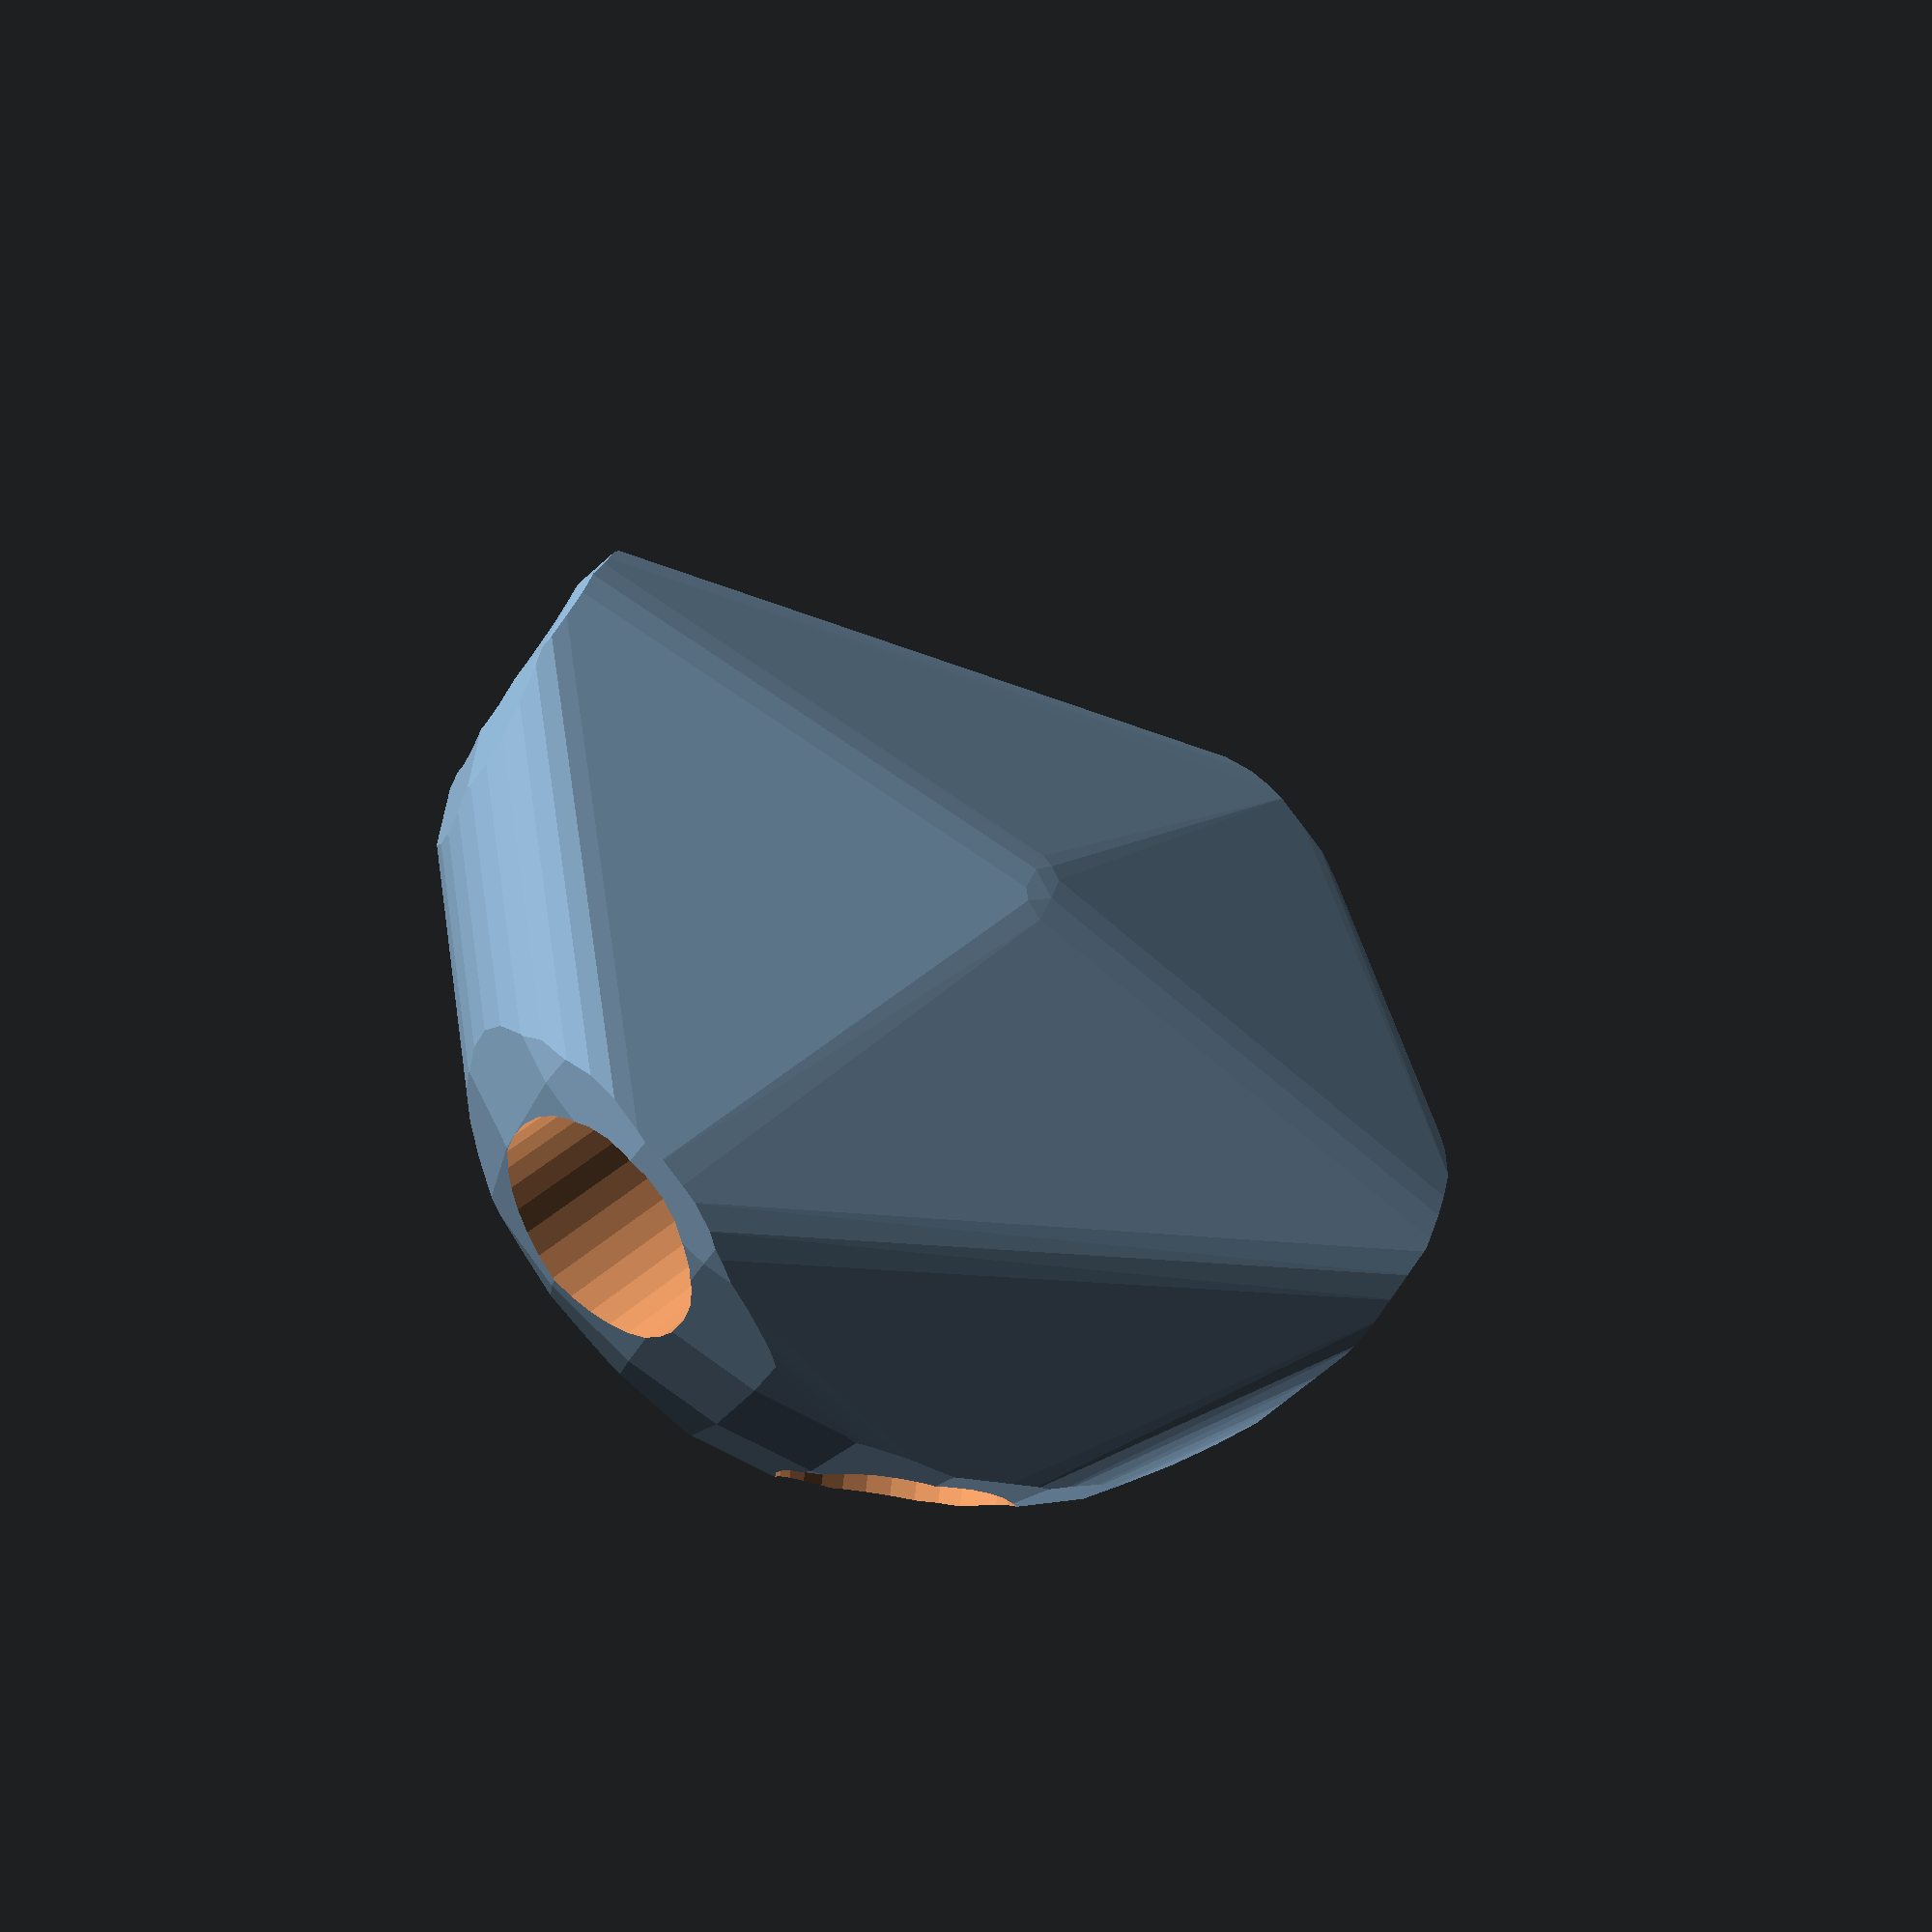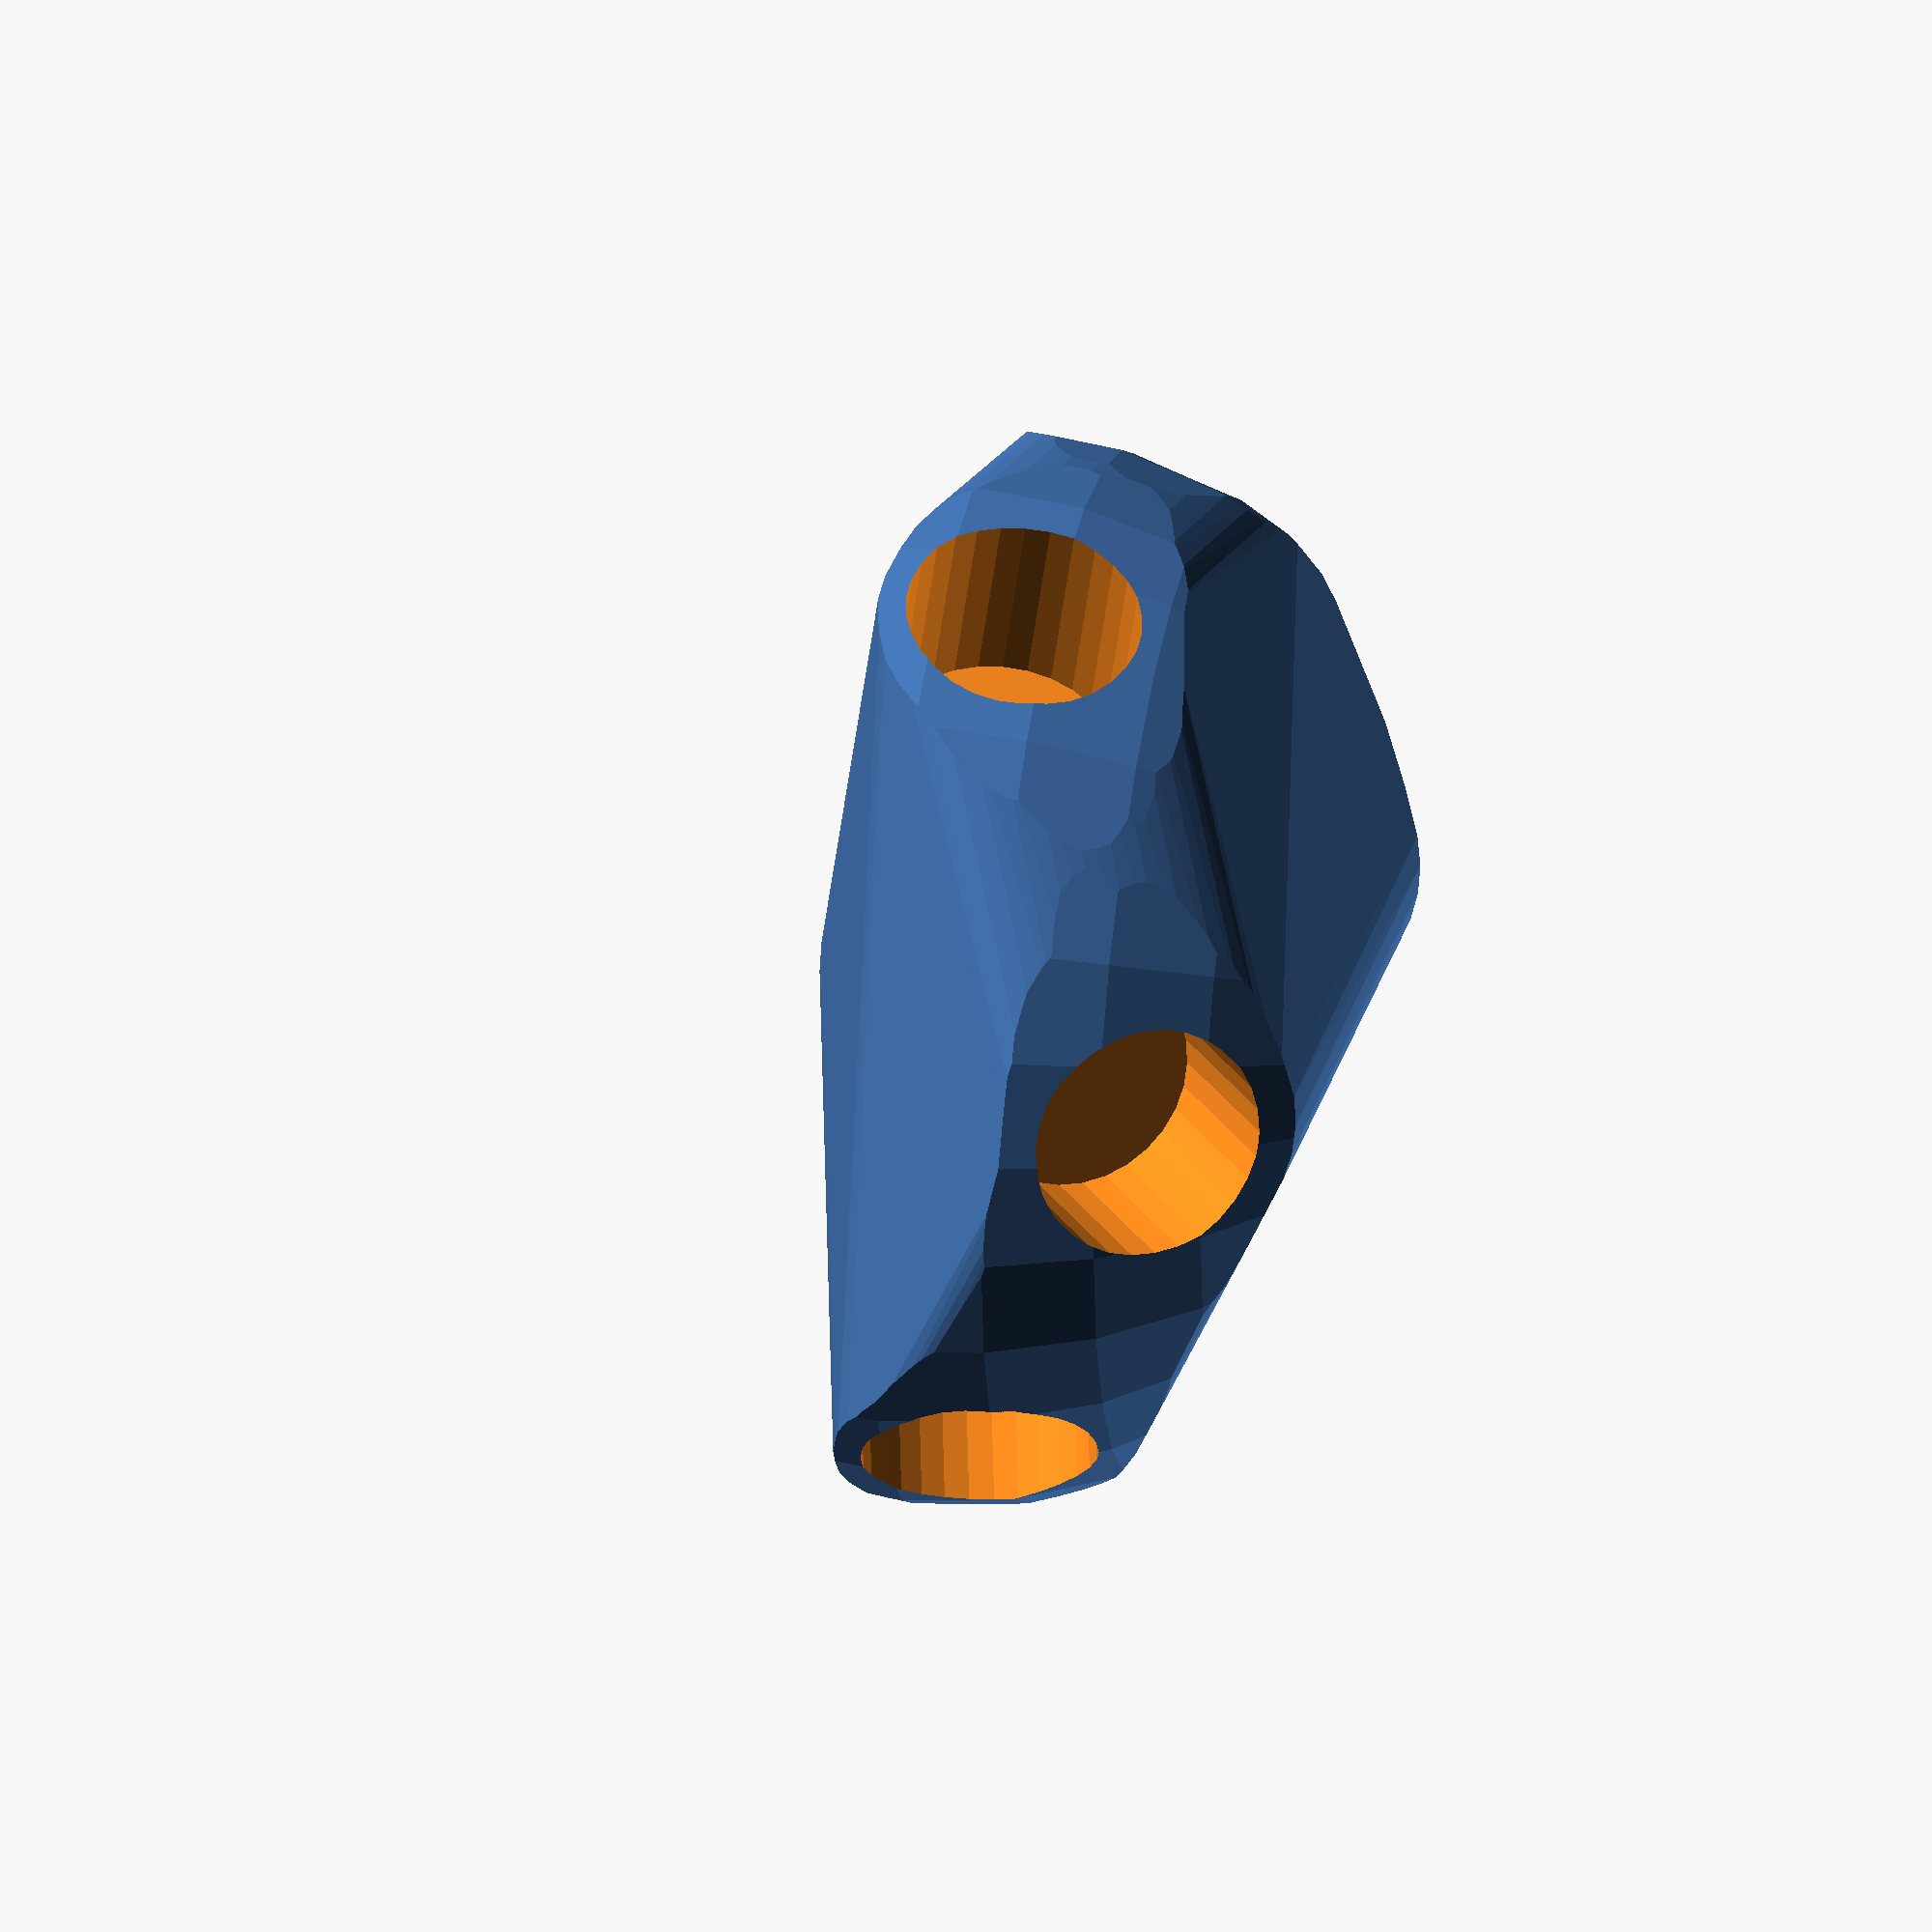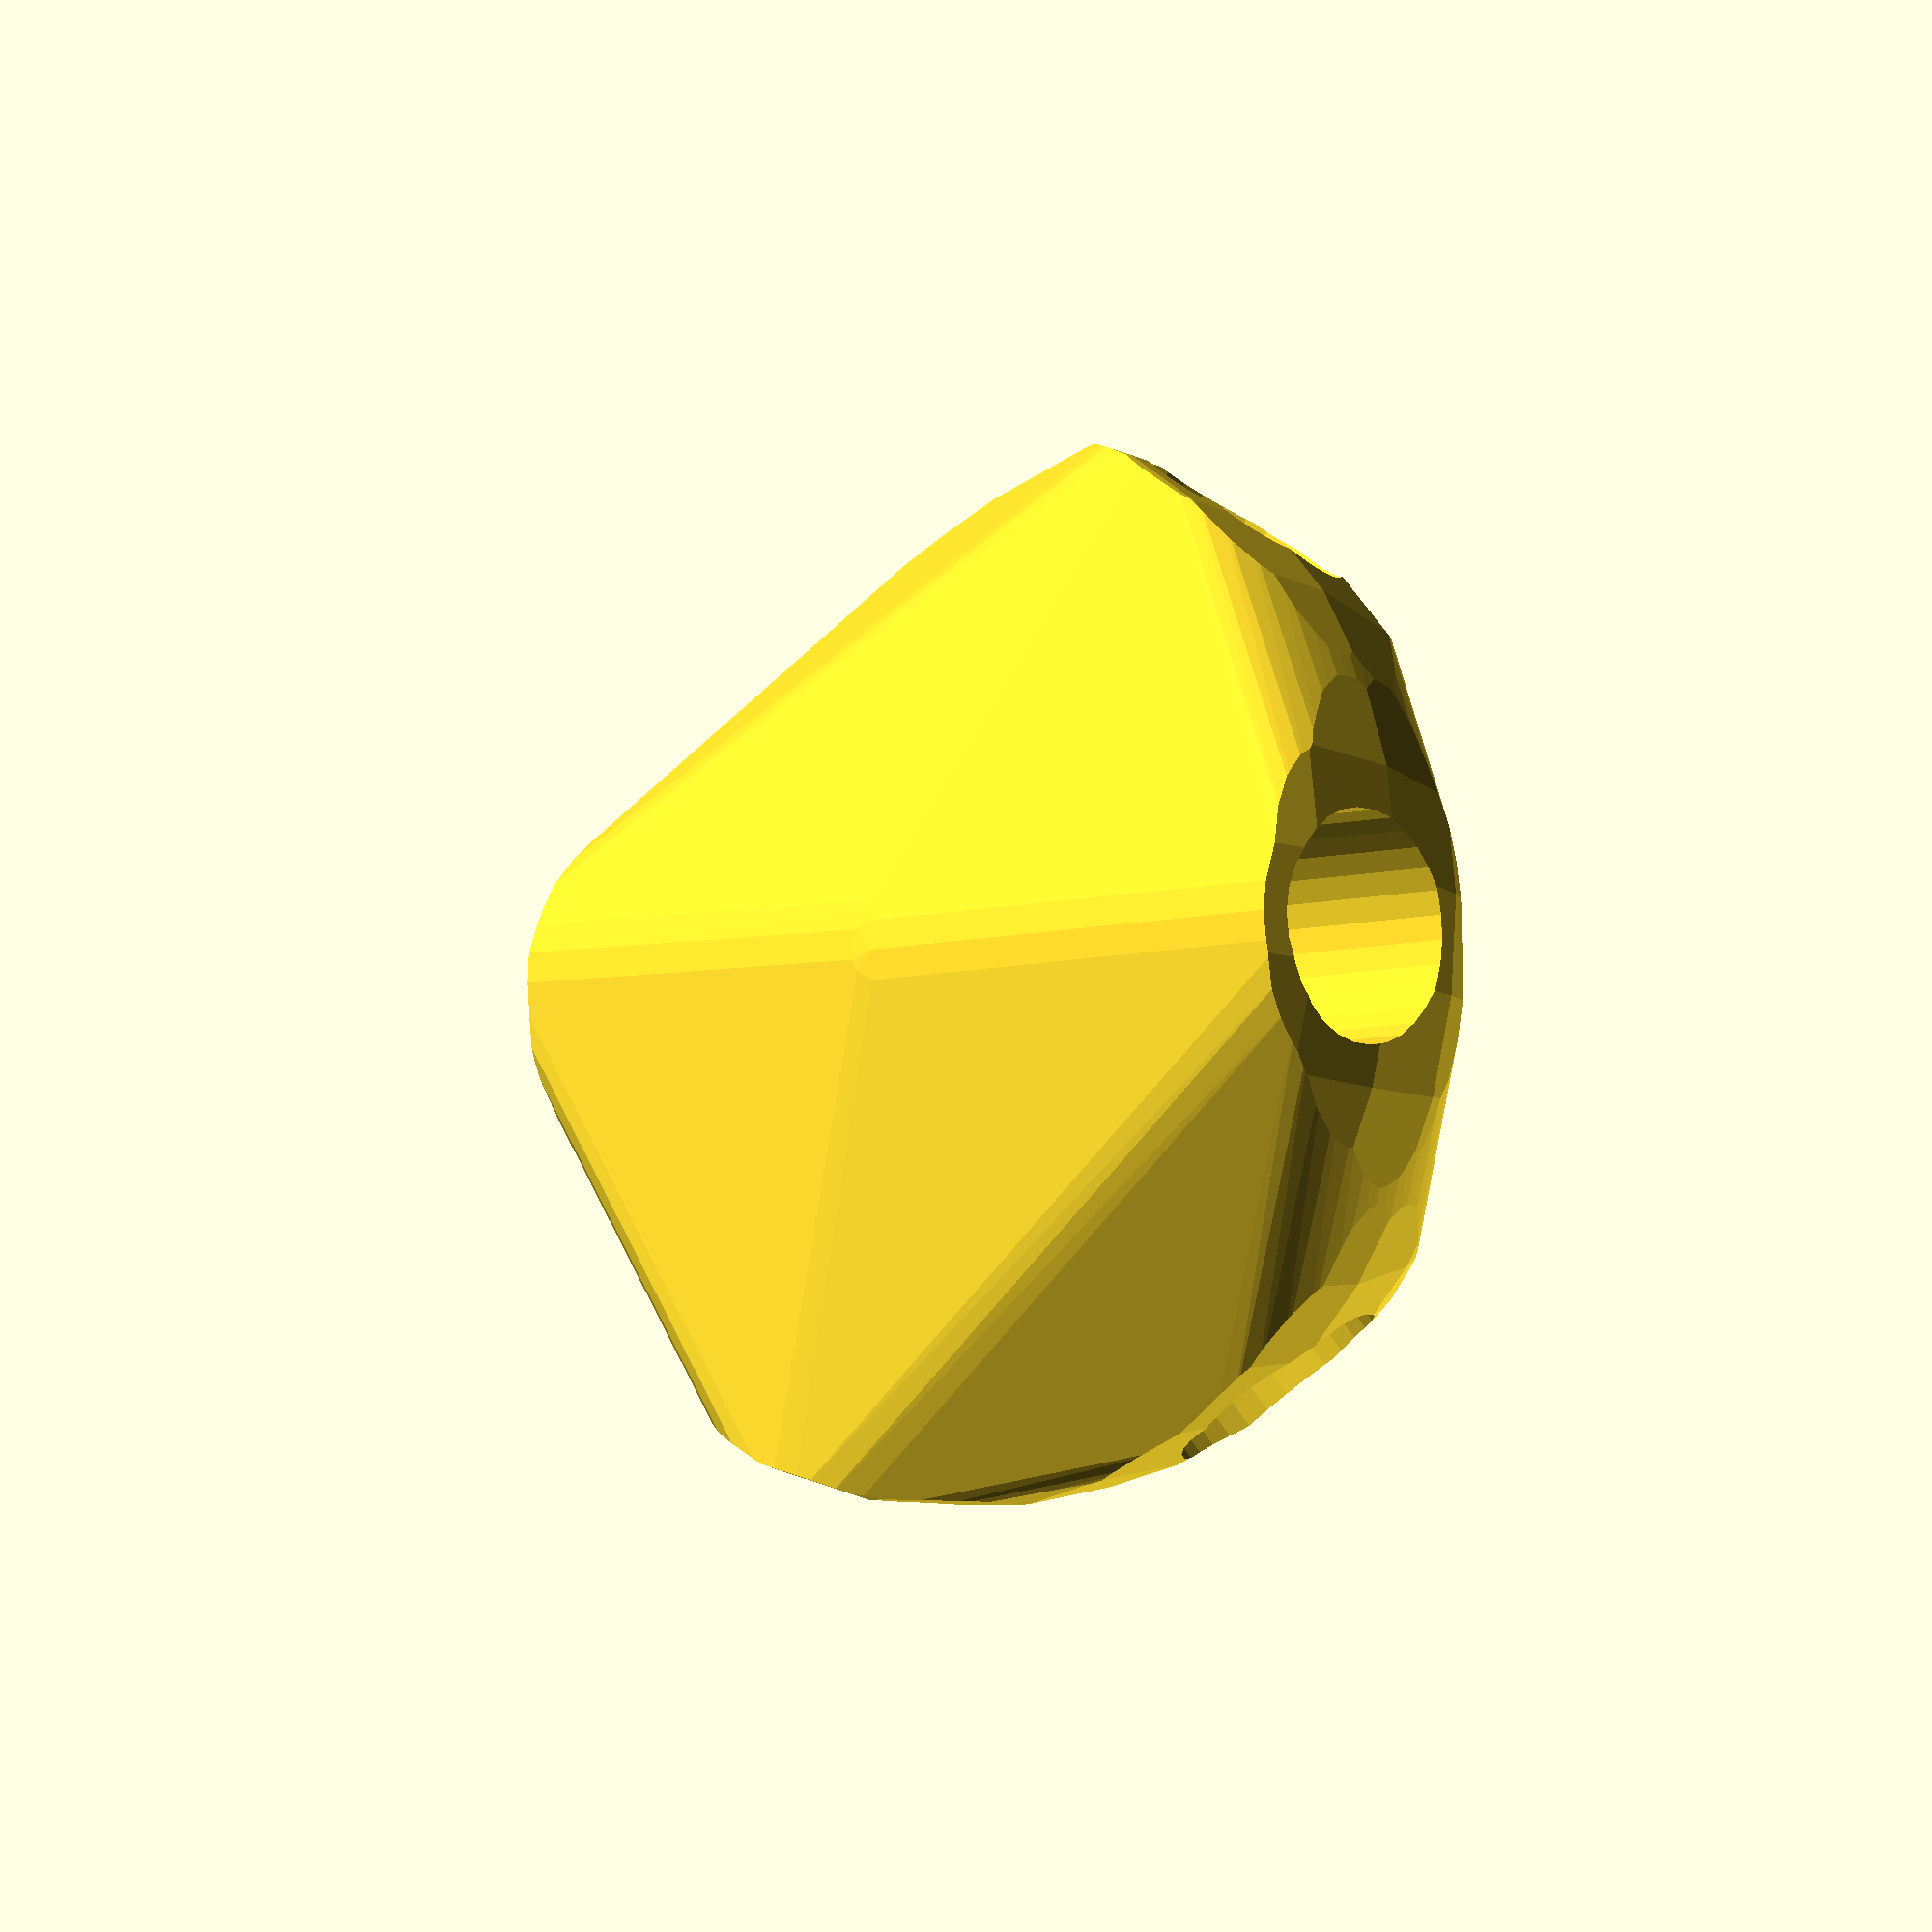
<openscad>


difference() {
	intersection() {
		hull() {
			rotate(a = -88.6512905301, v = [0.9208458522, -0.3892157686, 0.0000000000]) {
				rotate(a = -90.0000000000, v = [0.1305261922, -0.9914448614, 0.0000000000]) {
					cylinder(h = 60, r = 16.2000000000);
				}
			}
			rotate(a = -88.6512905301, v = [0.9208458522, -0.3892157686, 0.0000000000]) {
				rotate(a = -90.0000000000, v = [0.7933533403, 0.6087614290, -0.0000000000]) {
					cylinder(h = 60, r = 16.2000000000);
				}
			}
			rotate(a = -88.6512905301, v = [0.9208458522, -0.3892157686, 0.0000000000]) {
				rotate(a = -27.6102972421, v = [-0.0035722217, -0.4634415296, 0.0000000000]) {
					cylinder(h = 60, r = 16.2000000000);
				}
			}
			rotate(a = -88.6512905301, v = [0.9208458522, -0.3892157686, 0.0000000000]) {
				rotate(a = -40.4222795957, v = [0.4790789664, 0.4369515127, -0.0000000000]) {
					cylinder(h = 60, r = 16.2000000000);
				}
			}
			rotate(a = -88.6512905301, v = [0.9208458522, -0.3892157686, 0.0000000000]) {
				rotate(a = -137.5210762307, v = [-0.1136201650, -0.6656922327, 0.0000000000]) {
					cylinder(h = 60, r = 16.2000000000);
				}
			}
			rotate(a = -88.6512905301, v = [0.9208458522, -0.3892157686, 0.0000000000]) {
				rotate(a = -150.6905905926, v = [0.1966730968, 0.4482801196, -0.0000000000]) {
					cylinder(h = 60, r = 16.2000000000);
				}
			}
		}
		sphere(r = 60);
	}
	union() {
		rotate(a = -88.6512905301, v = [0.9208458522, -0.3892157686, 0.0000000000]) {
			rotate(a = -90.0000000000, v = [0.1305261922, -0.9914448614, 0.0000000000]) {
				translate(v = [0, 0, 35]) {
					cylinder(h = 100, r = 13.2000000000);
				}
			}
		}
		rotate(a = -88.6512905301, v = [0.9208458522, -0.3892157686, 0.0000000000]) {
			rotate(a = -90.0000000000, v = [0.7933533403, 0.6087614290, -0.0000000000]) {
				translate(v = [0, 0, 35]) {
					cylinder(h = 100, r = 13.2000000000);
				}
			}
		}
		rotate(a = -88.6512905301, v = [0.9208458522, -0.3892157686, 0.0000000000]) {
			rotate(a = -27.6102972421, v = [-0.0035722217, -0.4634415296, 0.0000000000]) {
				translate(v = [0, 0, 35]) {
					cylinder(h = 100, r = 13.2000000000);
				}
			}
		}
		rotate(a = -88.6512905301, v = [0.9208458522, -0.3892157686, 0.0000000000]) {
			rotate(a = -40.4222795957, v = [0.4790789664, 0.4369515127, -0.0000000000]) {
				translate(v = [0, 0, 35]) {
					cylinder(h = 100, r = 13.2000000000);
				}
			}
		}
		rotate(a = -88.6512905301, v = [0.9208458522, -0.3892157686, 0.0000000000]) {
			rotate(a = -137.5210762307, v = [-0.1136201650, -0.6656922327, 0.0000000000]) {
				translate(v = [0, 0, 35]) {
					cylinder(h = 100, r = 13.2000000000);
				}
			}
		}
		rotate(a = -88.6512905301, v = [0.9208458522, -0.3892157686, 0.0000000000]) {
			rotate(a = -150.6905905926, v = [0.1966730968, 0.4482801196, -0.0000000000]) {
				translate(v = [0, 0, 35]) {
					cylinder(h = 100, r = 13.2000000000);
				}
			}
		}
	}
}
</openscad>
<views>
elev=220.8 azim=240.0 roll=207.7 proj=p view=solid
elev=327.7 azim=325.5 roll=100.4 proj=o view=solid
elev=193.7 azim=225.9 roll=130.7 proj=o view=wireframe
</views>
